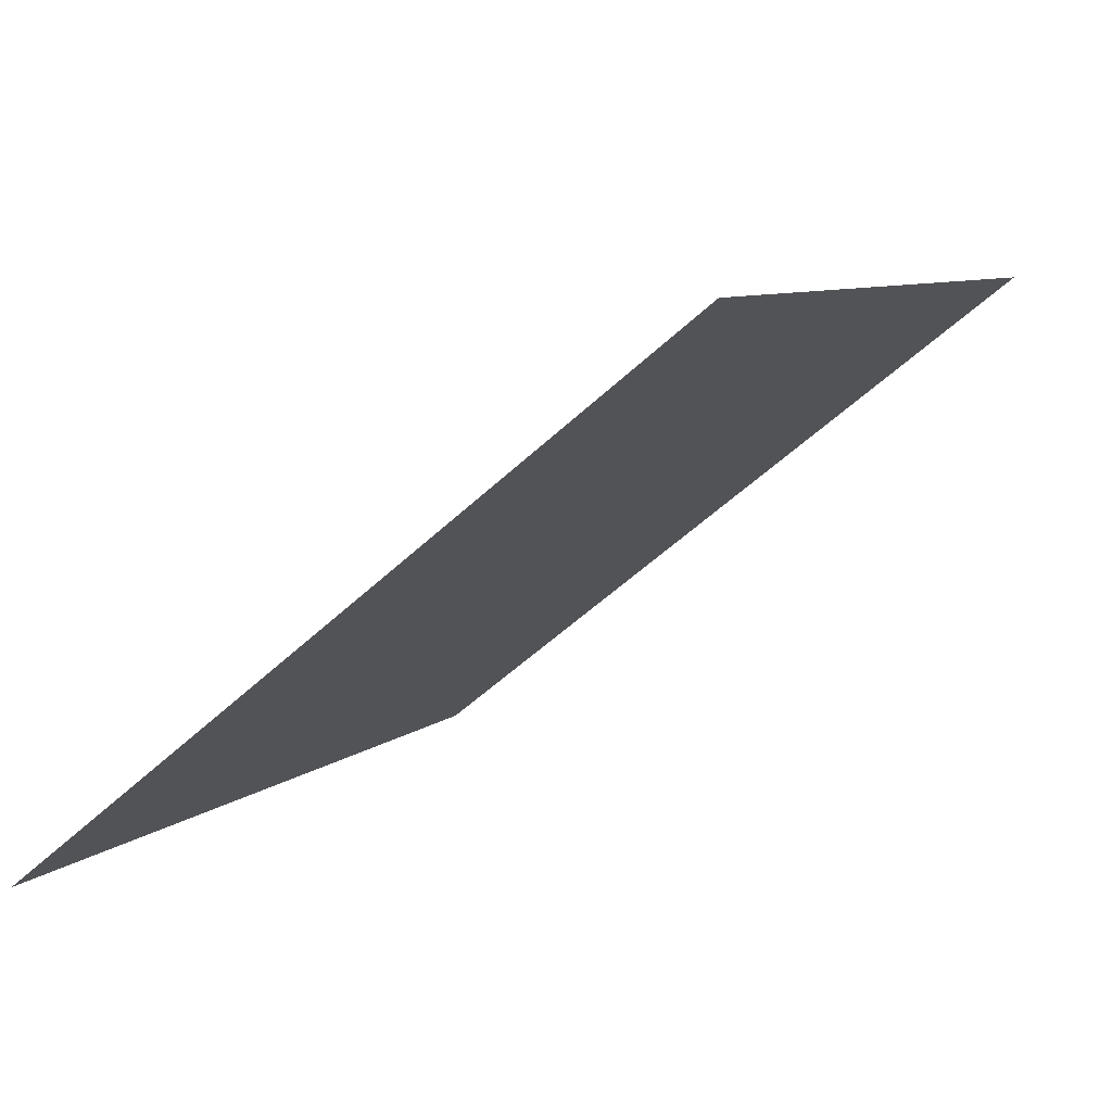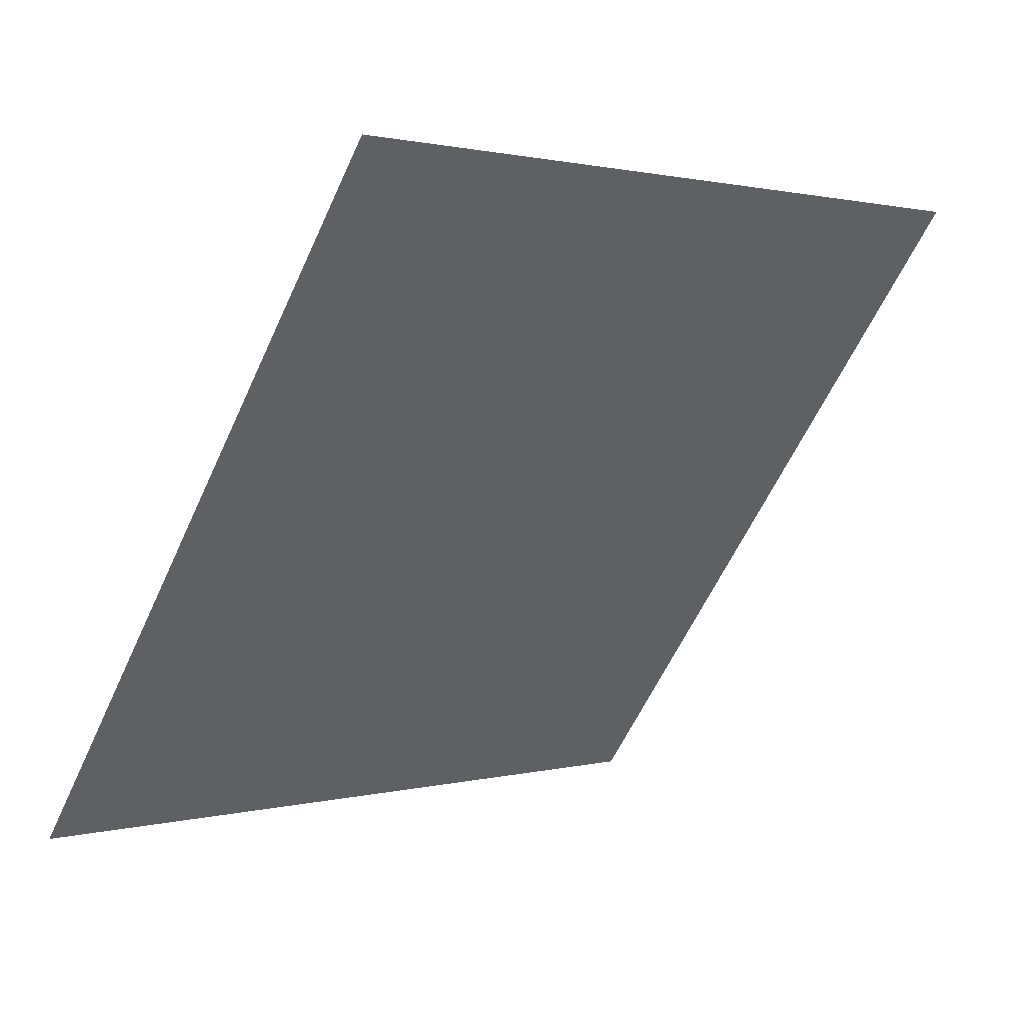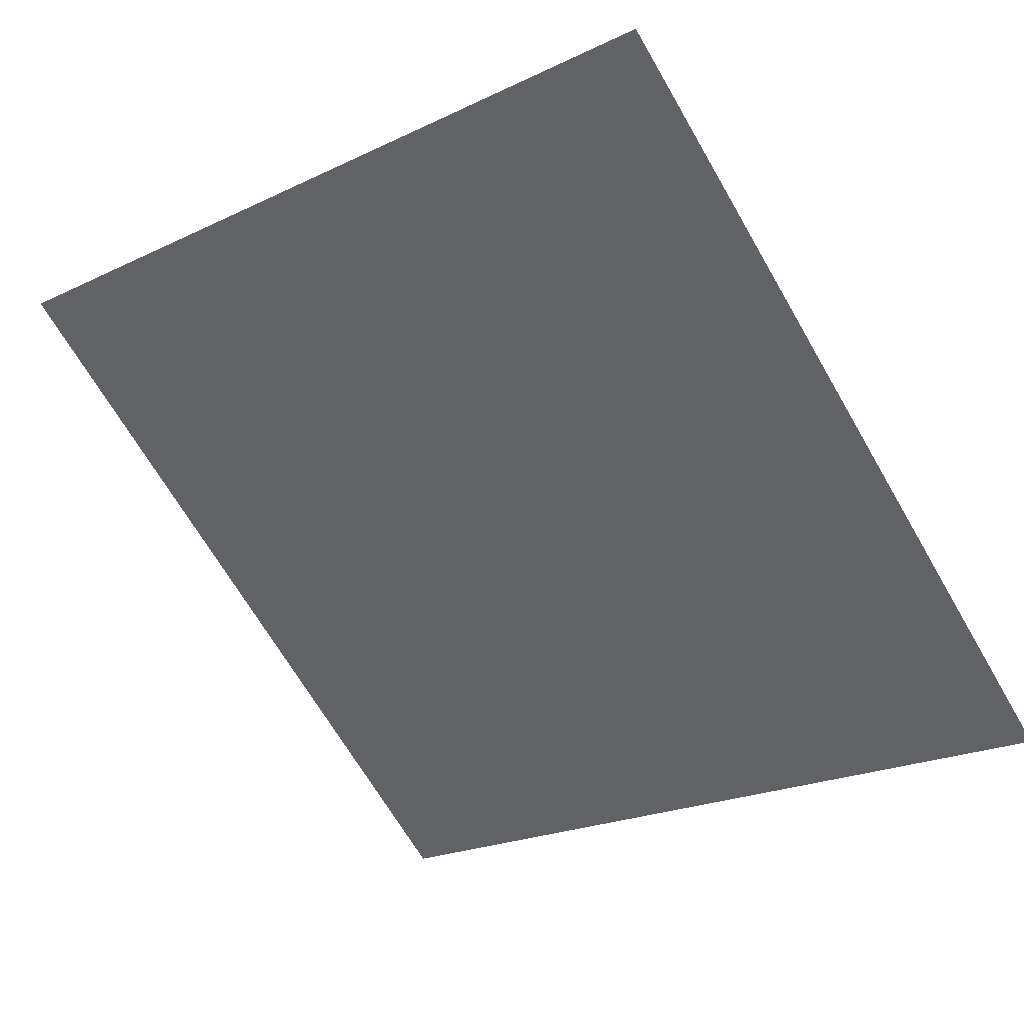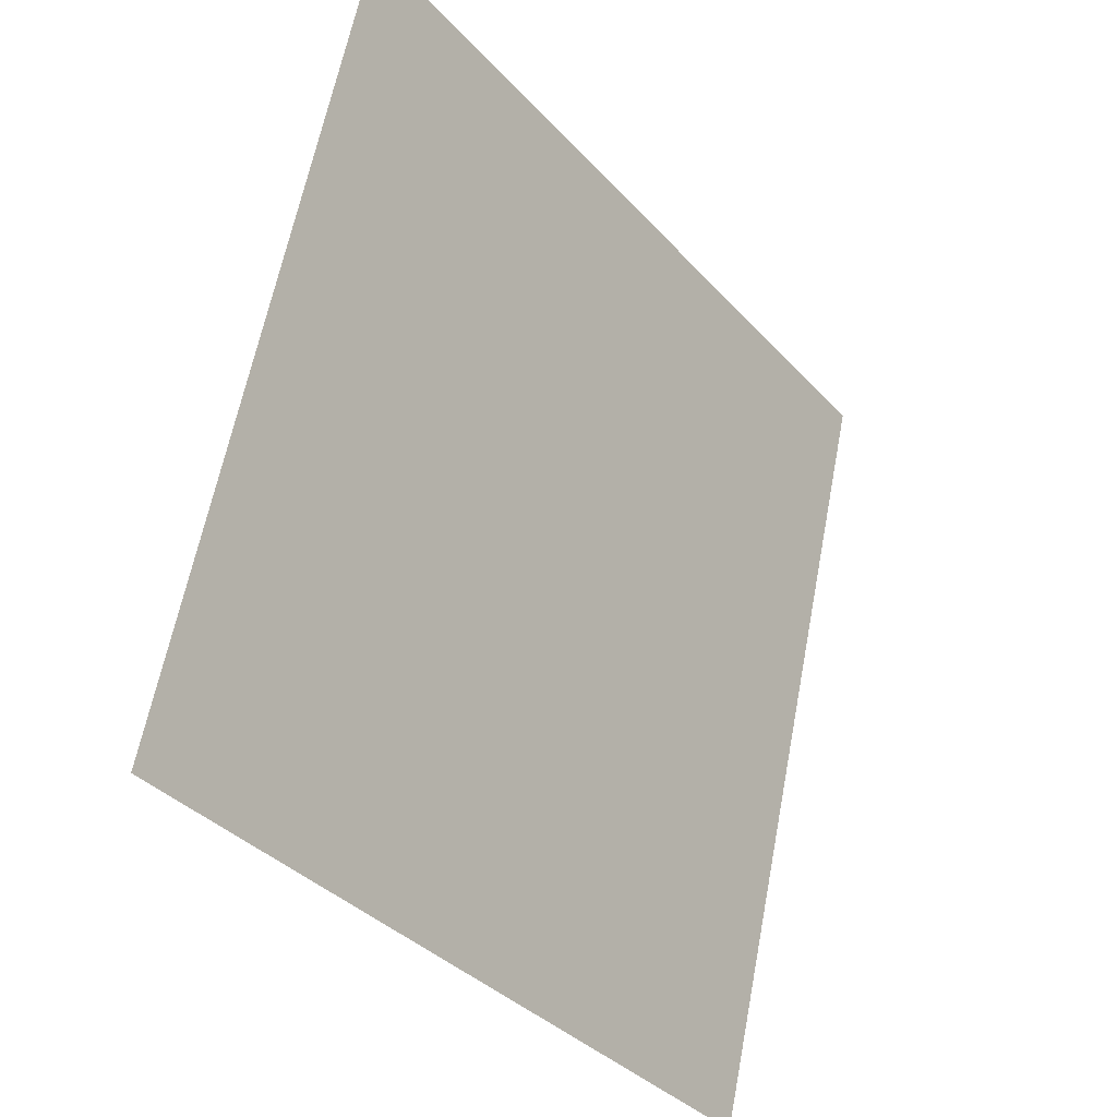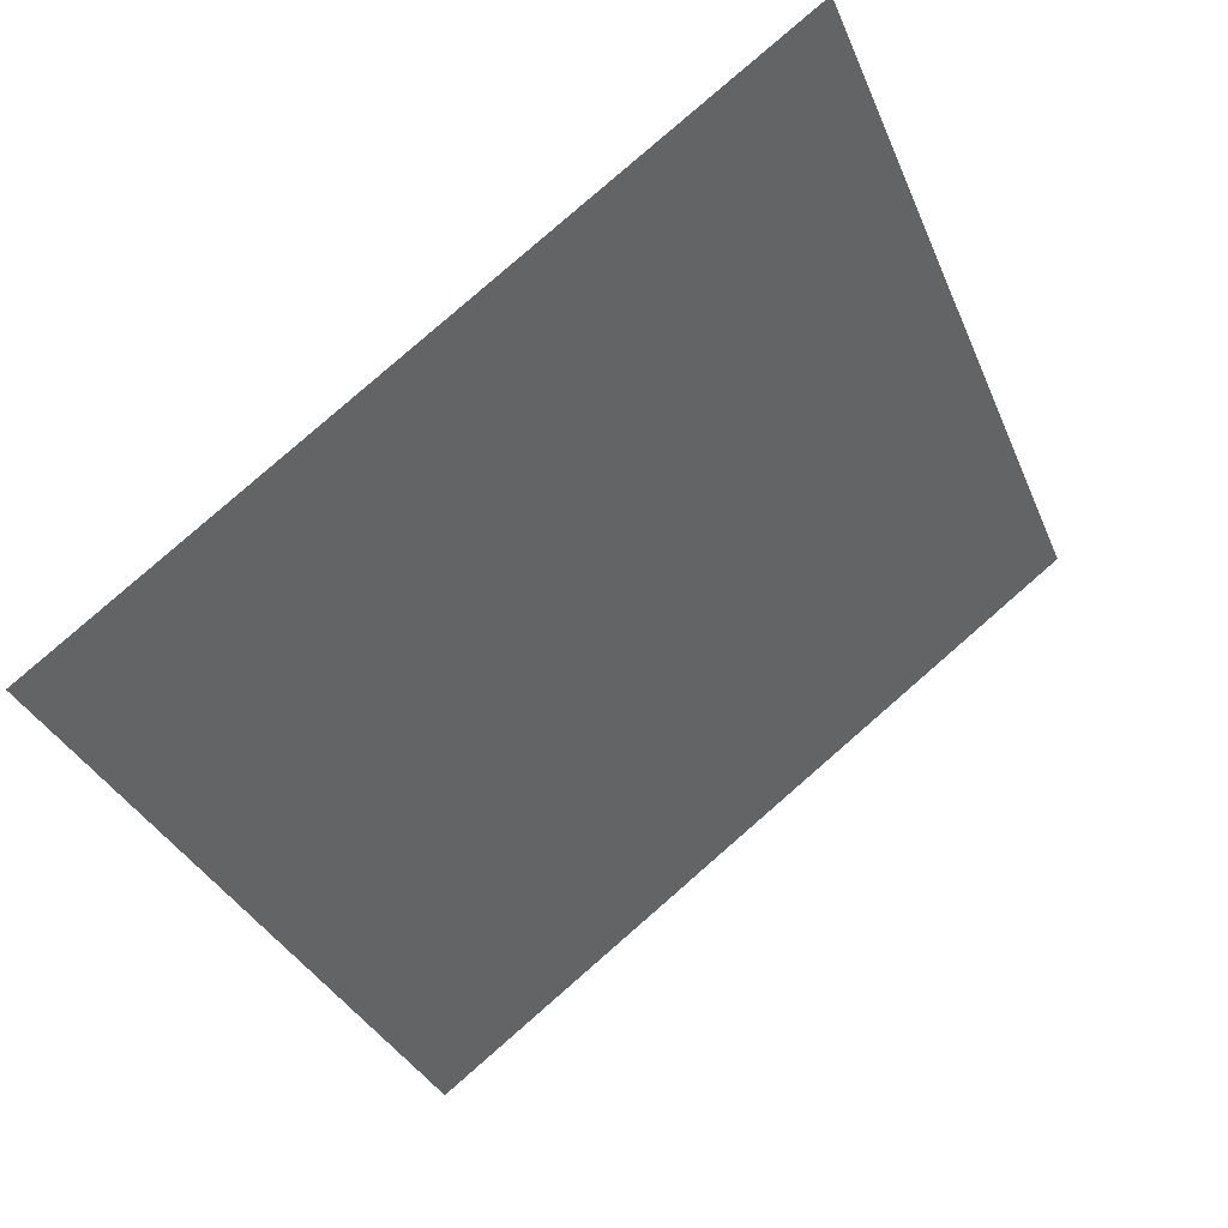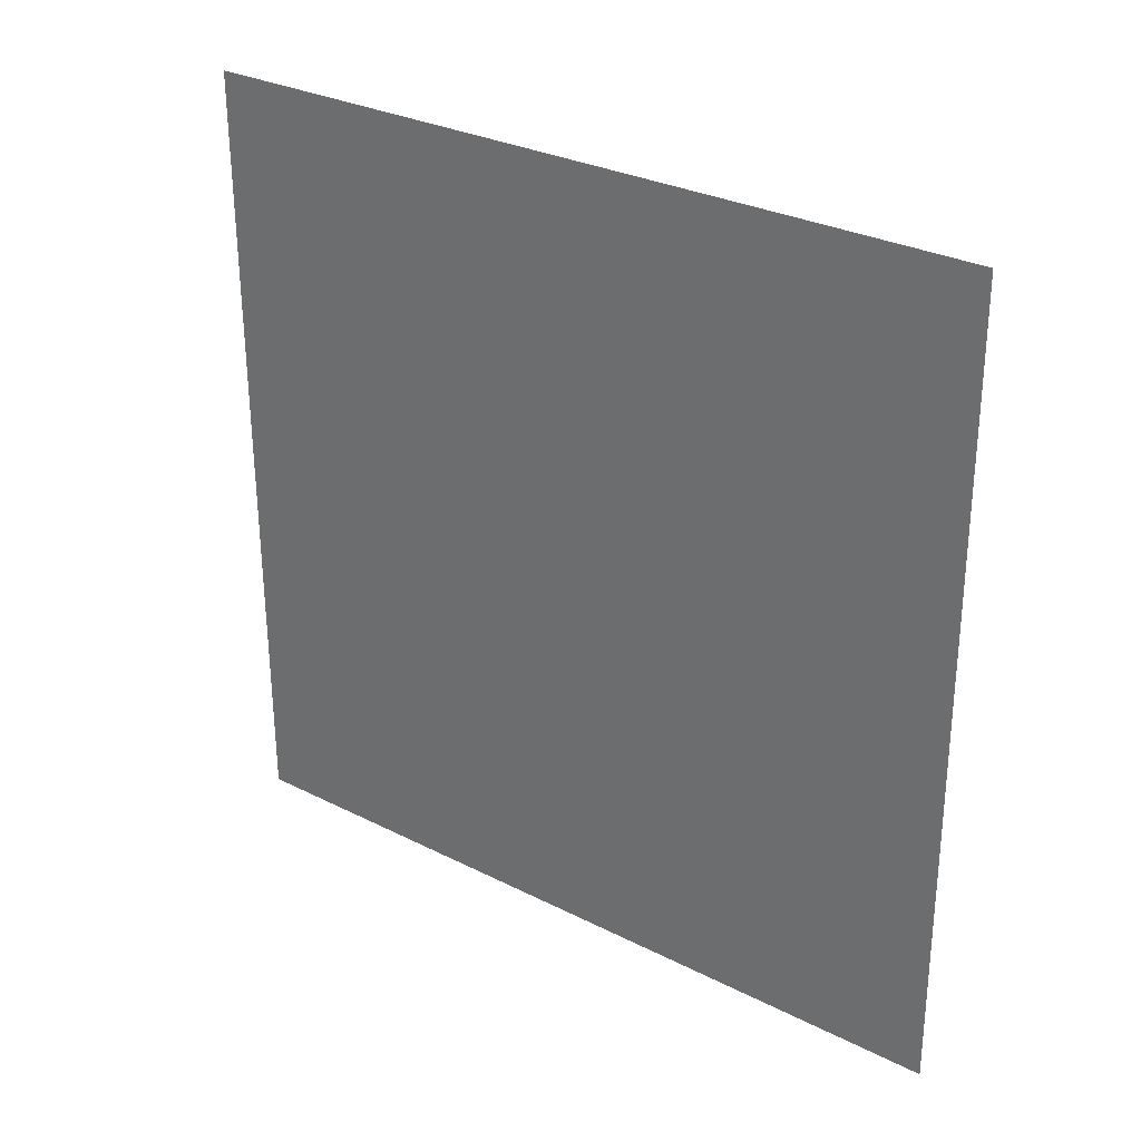
<metadata>
{"format":"obj","ext":"obj","renderer":"f3d","projection":"perspective","resolution":1024,"background":"white","views":[{"elev":-54.6,"azim":43.5,"up":"+Z"},{"elev":-58.8,"azim":-114.1,"up":"+Y"},{"elev":-24.1,"azim":40.2,"up":"+Y"},{"elev":62.2,"azim":-80.6,"up":"+Z"},{"elev":-31.7,"azim":-69.2,"up":"+Y"},{"elev":-61.3,"azim":90.7,"up":"+Y"}]}
</metadata>
<code>
v -0.1287 0.6514 0.3243
v -0.1352 0.6516 0.3244
v -0.1351 0.6555 0.3296
v -0.1285 0.6553 0.3296
f 4 3 2 1

</code>
